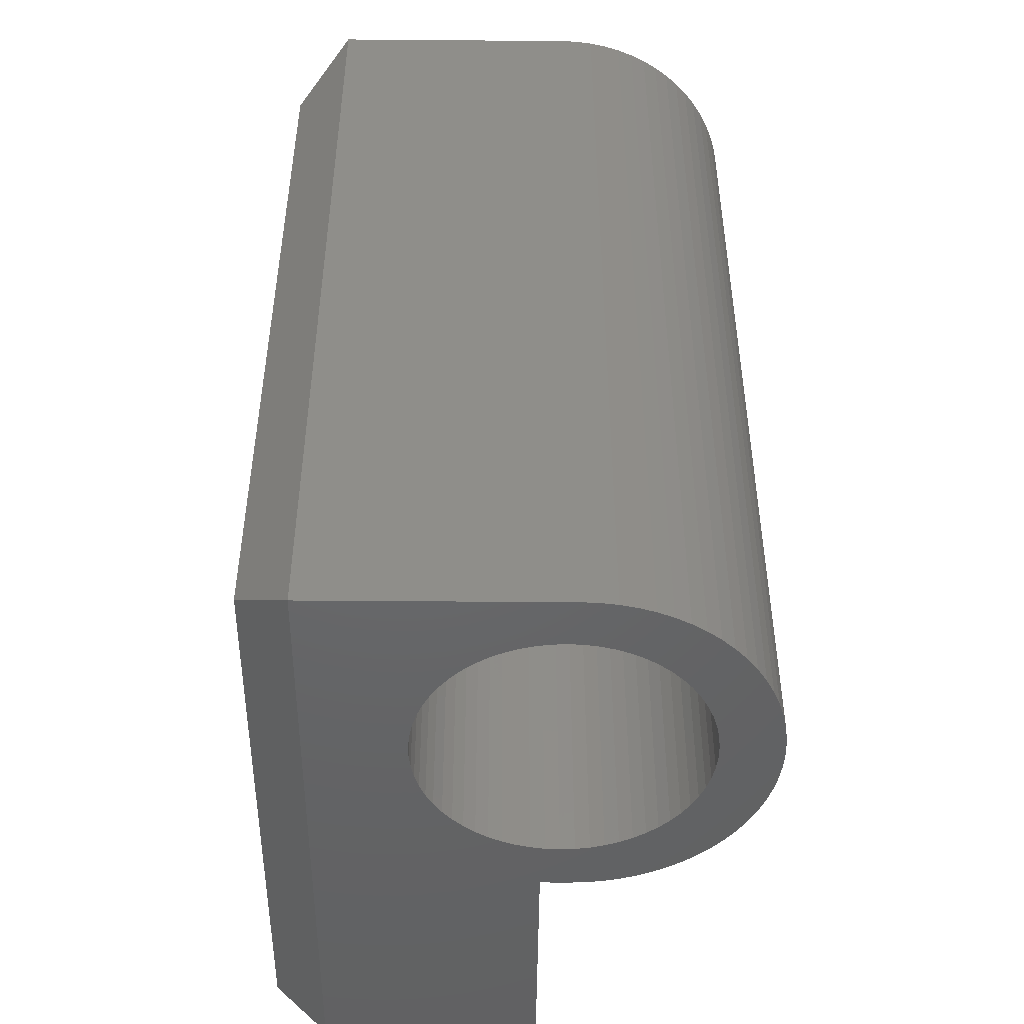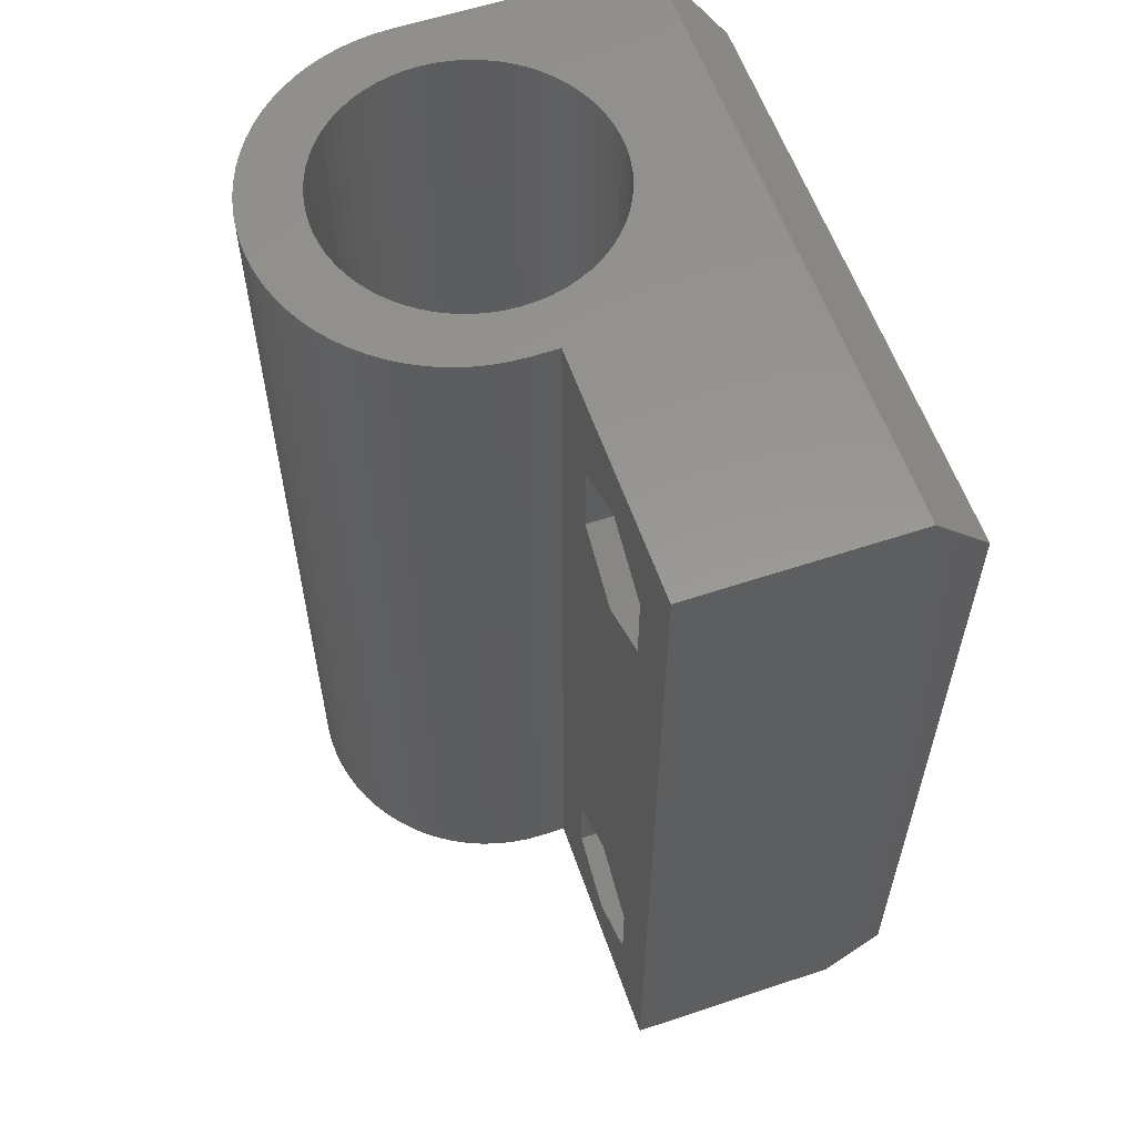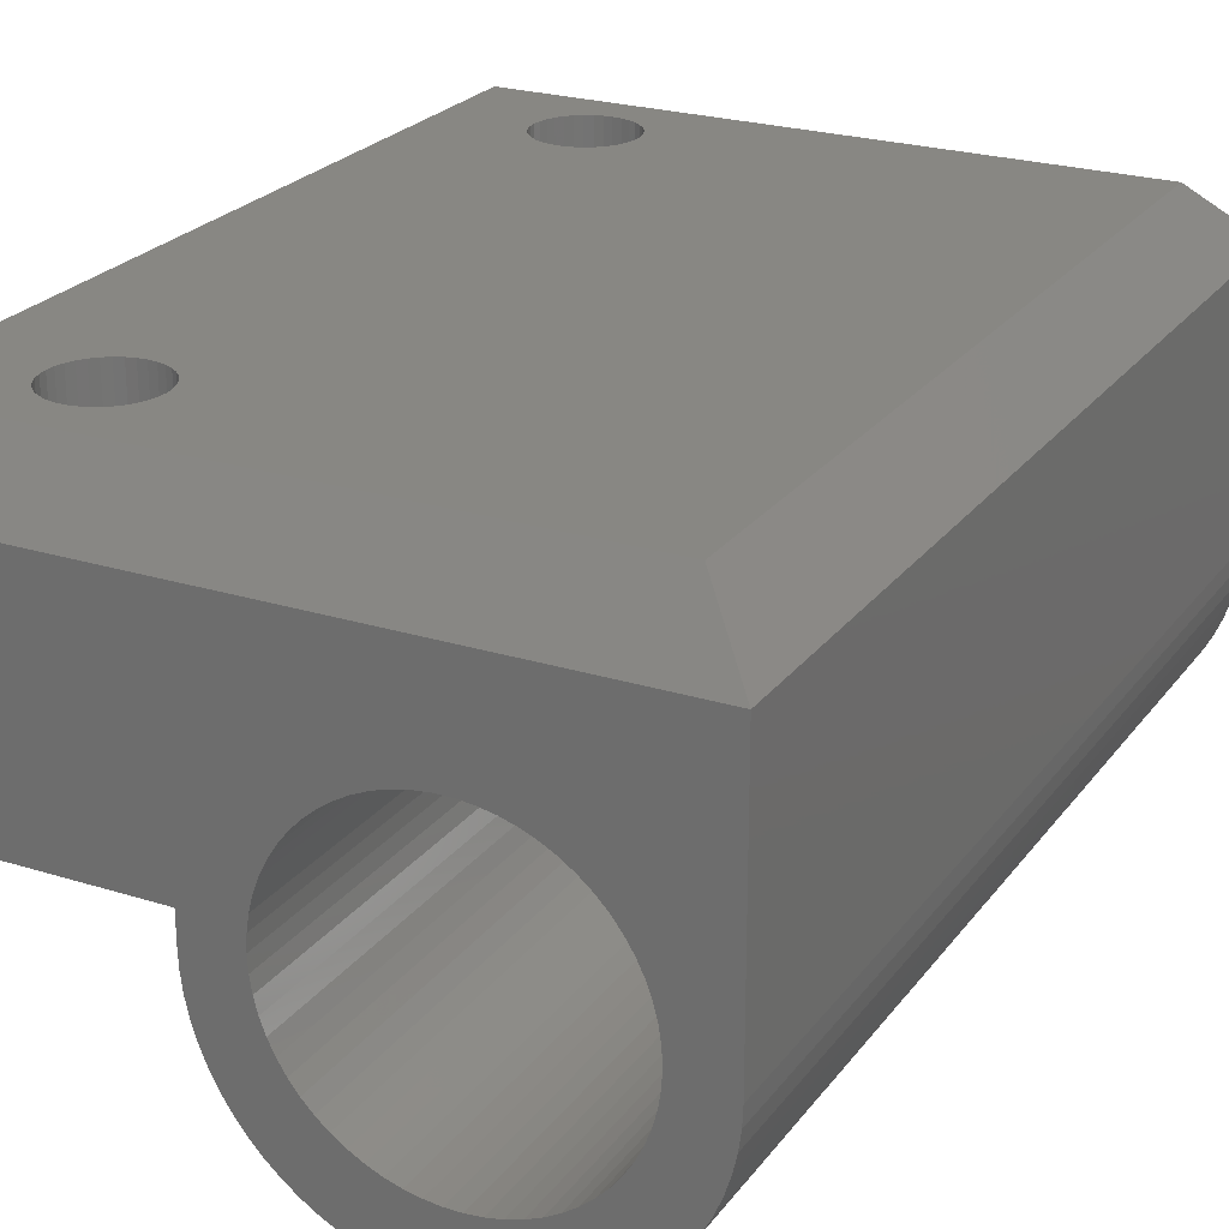
<metadata>
{"format":"stl","ext":"stl","renderer":"f3d","projection":"perspective","resolution":1024,"background":"white","views":[{"elev":-47.2,"azim":-90.5,"up":"+Z"},{"elev":58.6,"azim":71.0,"up":"+Z"},{"elev":24.1,"azim":-152.5,"up":"+Y"}]}
</metadata>
<code>
# stl→obj: 378 verts, 764 faces
v 28 15 5
v 27.57 15 5.038
v 27.57 4 5.038
v 27.14 15 5.151
v 27.14 4 5.151
v 26.75 15 5.335
v 26.75 4 5.335
v 26.39 15 5.585
v 26.39 4 5.585
v 26.08 15 5.893
v 26.08 4 5.893
v 25.83 15 6.25
v 25.83 4 6.25
v 25.65 15 6.645
v 25.65 4 6.645
v 25.54 15 7.066
v 25.54 4 7.066
v 25.5 15 7.5
v 25.5 4 7.5
v 25.54 15 7.934
v 25.54 4 7.934
v 25.65 15 8.355
v 25.65 4 8.355
v 25.83 15 8.75
v 25.83 4 8.75
v 26.08 15 9.107
v 26.08 4 9.107
v 26.39 15 9.415
v 26.39 4 9.415
v 26.75 15 9.665
v 26.75 4 9.665
v 27.14 15 9.849
v 27.14 4 9.849
v 27.57 15 9.962
v 27.57 4 9.962
v 28 15 10
v 28 4 10
v 28.43 15 9.962
v 28.43 4 9.962
v 28.86 15 9.849
v 28.86 4 9.849
v 29.25 15 9.665
v 29.25 4 9.665
v 29.61 15 9.415
v 29.61 4 9.415
v 29.92 15 9.107
v 29.92 4 9.107
v 30.17 15 8.75
v 30.17 4 8.75
v 30.35 15 8.355
v 30.35 4 8.355
v 30.46 15 7.934
v 30.46 4 7.934
v 30.5 15 7.5
v 30.5 4 7.5
v 30.46 15 7.066
v 30.46 4 7.066
v 30.35 15 6.645
v 30.35 4 6.645
v 30.17 15 6.25
v 30.17 4 6.25
v 29.92 15 5.893
v 29.92 4 5.893
v 29.61 15 5.585
v 29.61 4 5.585
v 29.25 15 5.335
v 29.25 4 5.335
v 28.86 15 5.151
v 28.86 4 5.151
v 28.43 15 5.038
v 28.43 4 5.038
v 28 4 5
v 35 15 3
v 3 15 3
v 28.43 15 40.04
v 35 15 47
v 29.61 15 44.42
v 29.25 15 44.67
v 30.17 15 43.75
v 29.92 15 44.11
v 27.57 15 40.04
v 28 15 40
v 30.46 15 42.93
v 30.35 15 43.36
v 30.35 15 41.64
v 27.14 15 40.15
v 30.46 15 42.07
v 30.5 15 42.5
v 30.17 15 41.25
v 28.86 15 40.15
v 29.92 15 40.89
v 29.25 15 40.33
v 29.61 15 40.58
v 3 15 47
v 25.65 15 41.64
v 26.08 15 44.11
v 25.83 15 43.75
v 26.75 15 44.67
v 26.39 15 44.42
v 25.54 15 42.07
v 25.54 15 42.93
v 25.5 15 42.5
v 28.86 15 44.85
v 28.43 15 44.96
v 25.65 15 43.36
v 26.39 15 40.58
v 26.75 15 40.33
v 25.83 15 41.25
v 26.08 15 40.89
v 27.57 15 44.96
v 27.14 15 44.85
v 28 15 45
v -4.337e-16 12 5.718e-32
v 0 12 50
v 35 12 -4.337e-16
v 35 12 50
v 35 0 50
v 35 0 0
v 0 -1.5 0
v 0 -1.5 50
v 21 -1.5 50
v 20.96 -2.415 50
v 20.96 -2.415 0
v 20.84 -3.323 50
v 20.84 -3.323 0
v 20.64 -4.218 50
v 20.64 -4.218 0
v 20.37 -5.091 50
v 20.37 -5.091 0
v 20.02 -5.937 50
v 20.02 -5.937 0
v 19.59 -6.75 50
v 19.59 -6.75 0
v 19.1 -7.523 50
v 19.1 -7.523 0
v 18.54 -8.249 50
v 18.54 -8.249 0
v 17.92 -8.925 50
v 17.92 -8.925 0
v 17.25 -9.543 50
v 17.25 -9.543 0
v 16.52 -10.1 50
v 16.52 -10.1 0
v 15.75 -10.59 50
v 15.75 -10.59 0
v 14.94 -11.02 50
v 14.94 -11.02 0
v 14.09 -11.37 50
v 14.09 -11.37 0
v 13.22 -11.64 50
v 13.22 -11.64 0
v 12.32 -11.84 50
v 12.32 -11.84 0
v 11.42 -11.96 50
v 11.42 -11.96 0
v 10.5 -12 50
v 10.5 -12 0
v 9.585 -11.96 50
v 9.585 -11.96 0
v 8.677 -11.84 50
v 8.677 -11.84 0
v 7.782 -11.64 50
v 7.782 -11.64 0
v 6.909 -11.37 50
v 6.909 -11.37 0
v 6.063 -11.02 50
v 6.063 -11.02 0
v 5.25 -10.59 50
v 5.25 -10.59 0
v 4.477 -10.1 50
v 4.477 -10.1 0
v 3.751 -9.543 50
v 3.751 -9.543 0
v 3.075 -8.925 50
v 3.075 -8.925 0
v 2.457 -8.249 50
v 2.457 -8.249 0
v 1.899 -7.523 50
v 1.899 -7.523 0
v 1.407 -6.75 50
v 1.407 -6.75 0
v 0.9838 -5.937 50
v 0.9838 -5.937 0
v 0.6332 -5.091 50
v 0.6332 -5.091 0
v 0.3578 -4.218 50
v 0.3578 -4.218 0
v 0.1595 -3.323 50
v 0.1595 -3.323 0
v 0.03996 -2.415 50
v 0.03996 -2.415 0
v 21 -1.5 0
v 21 0 3.674e-16
v 21 0 50
v 17.58 -4.037 0
v 17.85 -3.305 0
v 17.23 -4.737 0
v 16.82 -5.399 0
v 16.34 -6.016 0
v 15.81 -6.581 0
v 15.21 -7.089 0
v 14.57 -7.535 0
v 18.16 -1.779 0
v 18.04 -2.55 0
v 9.334 6.611 0
v 8.57 6.454 0
v 18.16 -0.221 0
v 18.04 0.55 0
v 18.2 -1 0
v 13.89 -7.913 0
v 5.787 -7.089 0
v 5.195 -6.581 0
v 3.153 1.305 0
v 3.768 2.737 0
v 3.424 2.037 0
v 10.11 6.69 0
v 13.17 -8.221 0
v 11.67 -8.611 0
v 12.43 -8.454 0
v 10.89 -8.69 0
v 6.427 -7.535 0
v 4.658 -6.016 0
v 3.768 -4.737 0
v 5.787 5.089 0
v 5.195 4.581 0
v 7.109 5.913 0
v 6.427 5.535 0
v 7.826 6.221 0
v 11.67 6.611 0
v 17.85 1.305 0
v 17.58 2.037 0
v 10.11 -8.69 0
v 9.334 -8.611 0
v 8.57 -8.454 0
v 7.109 -7.913 0
v 7.826 -8.221 0
v 4.18 -5.399 0
v 3.424 -4.037 0
v 4.18 3.399 0
v 4.658 4.016 0
v 10.89 6.69 0
v 16.82 3.399 0
v 16.34 4.016 0
v 17.23 2.737 0
v 3.153 -3.305 0
v 2.958 -2.55 0
v 13.17 6.221 0
v 12.43 6.454 0
v 2.84 -1.779 0
v 2.8 -1 0
v 13.89 5.913 0
v 15.21 5.089 0
v 14.57 5.535 0
v 15.81 4.581 0
v 2.958 0.55 0
v 2.84 -0.221 0
v 2.958 -2.55 50
v 3.153 -3.305 50
v 15.21 -7.089 50
v 15.81 -6.581 50
v 16.34 -6.016 50
v 16.82 -5.399 50
v 17.23 -4.737 50
v 17.58 -4.037 50
v 17.85 -3.305 50
v 13.89 5.913 50
v 14.57 5.535 50
v 11.67 6.611 50
v 12.43 6.454 50
v 7.826 6.221 50
v 8.57 6.454 50
v 3.153 1.305 50
v 3.424 2.037 50
v 2.958 0.55 50
v 2.84 -1.779 50
v 3.424 -4.037 50
v 3.768 -4.737 50
v 4.18 -5.399 50
v 15.21 5.089 50
v 13.17 6.221 50
v 10.89 6.69 50
v 7.109 5.913 50
v 3.768 2.737 50
v 4.18 3.399 50
v 2.8 -1 50
v 2.84 -0.221 50
v 18.2 -1 50
v 17.23 2.737 50
v 17.58 2.037 50
v 10.11 6.69 50
v 9.334 6.611 50
v 5.787 5.089 50
v 6.427 5.535 50
v 4.658 4.016 50
v 5.195 4.581 50
v 4.658 -6.016 50
v 5.195 -6.581 50
v 5.787 -7.089 50
v 6.427 -7.535 50
v 7.109 -7.913 50
v 14.57 -7.535 50
v 18.04 -2.55 50
v 18.16 -1.779 50
v 16.82 3.399 50
v 15.81 4.581 50
v 16.34 4.016 50
v 7.826 -8.221 50
v 9.334 -8.611 50
v 8.57 -8.454 50
v 10.11 -8.69 50
v 10.89 -8.69 50
v 11.67 -8.611 50
v 12.43 -8.454 50
v 13.89 -7.913 50
v 13.17 -8.221 50
v 17.85 1.305 50
v 18.04 0.55 50
v 18.16 -0.221 50
v 27.57 4 40.04
v 27.14 4 40.15
v 26.75 4 40.33
v 26.39 4 40.58
v 26.08 4 40.89
v 25.83 4 41.25
v 25.65 4 41.64
v 25.54 4 42.07
v 25.5 4 42.5
v 25.54 4 42.93
v 25.65 4 43.36
v 25.83 4 43.75
v 26.08 4 44.11
v 26.39 4 44.42
v 26.75 4 44.67
v 27.14 4 44.85
v 27.57 4 44.96
v 28 4 45
v 28.43 4 44.96
v 28.86 4 44.85
v 29.25 4 44.67
v 29.61 4 44.42
v 29.92 4 44.11
v 30.17 4 43.75
v 30.35 4 43.36
v 30.46 4 42.93
v 30.5 4 42.5
v 30.46 4 42.07
v 30.35 4 41.64
v 30.17 4 41.25
v 29.92 4 40.89
v 29.61 4 40.58
v 29.25 4 40.33
v 28.86 4 40.15
v 28.43 4 40.04
v 28 4 40
v 24.35 4 44.61
v 28 4 46.71
v 31.65 4 40.39
v 31.65 4 44.61
v 24.35 4 40.39
v 28 4 38.29
v 28 0 46.71
v 24.35 0 44.61
v 24.35 0 40.39
v 28 0 38.29
v 31.65 0 40.39
v 31.65 0 44.61
v 31.65 0 9.608
v 31.65 0 5.395
v 24.35 0 9.605
v 28 0 11.71
v 24.35 0 5.392
v 28 0 3.287
v 28 4 11.71
v 31.65 4 5.395
v 31.65 4 9.608
v 28 4 3.287
v 24.35 4 9.605
v 24.35 4 5.392
f 1 2 3
f 2 4 5
f 4 6 7
f 6 8 9
f 8 10 11
f 10 12 13
f 12 14 15
f 14 16 17
f 16 18 19
f 18 20 21
f 20 22 23
f 22 24 25
f 24 26 27
f 26 28 29
f 28 30 31
f 30 32 33
f 32 34 35
f 34 36 37
f 36 38 39
f 38 40 41
f 40 42 43
f 42 44 45
f 44 46 47
f 46 48 49
f 48 50 51
f 50 52 53
f 52 54 55
f 54 56 57
f 56 58 59
f 58 60 61
f 60 62 63
f 62 64 65
f 64 66 67
f 66 68 69
f 68 70 71
f 70 1 72
f 72 71 70
f 71 69 68
f 69 67 66
f 67 65 64
f 65 63 62
f 63 61 60
f 61 59 58
f 59 57 56
f 57 55 54
f 55 53 52
f 53 51 50
f 51 49 48
f 49 47 46
f 47 45 44
f 45 43 42
f 43 41 40
f 41 39 38
f 39 37 36
f 37 35 34
f 35 33 32
f 33 31 30
f 31 29 28
f 29 27 26
f 27 25 24
f 25 23 22
f 23 21 20
f 21 19 18
f 19 17 16
f 17 15 14
f 15 13 12
f 13 11 10
f 11 9 8
f 9 7 6
f 7 5 4
f 5 3 2
f 3 72 1
f 73 74 2
f 73 70 68
f 2 1 73
f 74 16 14
f 1 70 73
f 74 6 4
f 74 10 8
f 14 12 74
f 73 66 64
f 4 2 74
f 12 10 74
f 75 38 36
f 75 42 40
f 75 46 44
f 64 62 73
f 8 6 74
f 76 77 78
f 76 79 80
f 40 38 75
f 75 48 46
f 75 73 50
f 73 60 58
f 68 66 73
f 34 81 82
f 80 77 76
f 76 83 84
f 76 73 85
f 44 42 75
f 73 52 50
f 73 56 54
f 62 60 73
f 86 32 30
f 34 86 81
f 84 79 76
f 76 87 88
f 73 89 85
f 73 75 90
f 50 48 75
f 58 56 73
f 74 20 18
f 74 24 22
f 74 86 26
f 30 28 86
f 82 36 34
f 88 83 76
f 73 91 89
f 36 82 75
f 18 16 74
f 26 24 74
f 34 32 86
f 85 87 76
f 73 92 93
f 54 52 73
f 28 26 86
f 74 94 95
f 94 96 97
f 94 98 99
f 93 91 73
f 22 20 74
f 94 100 95
f 94 101 102
f 99 96 94
f 76 103 104
f 90 92 73
f 102 100 94
f 97 105 94
f 78 103 76
f 74 106 107
f 74 108 109
f 105 101 94
f 107 86 74
f 95 108 74
f 94 110 111
f 76 112 110
f 109 106 74
f 110 94 76
f 111 98 94
f 104 112 76
f 113 114 94
f 94 74 113
f 115 113 74
f 74 73 115
f 116 76 94
f 94 114 116
f 117 118 73
f 118 115 73
f 73 76 117
f 76 116 117
f 113 119 120
f 120 114 113
f 121 122 123
f 122 124 125
f 124 126 127
f 126 128 129
f 128 130 131
f 130 132 133
f 132 134 135
f 134 136 137
f 136 138 139
f 138 140 141
f 140 142 143
f 142 144 145
f 144 146 147
f 146 148 149
f 148 150 151
f 150 152 153
f 152 154 155
f 154 156 157
f 156 158 159
f 158 160 161
f 160 162 163
f 162 164 165
f 164 166 167
f 166 168 169
f 168 170 171
f 170 172 173
f 172 174 175
f 174 176 177
f 176 178 179
f 178 180 181
f 180 182 183
f 182 184 185
f 184 186 187
f 186 188 189
f 188 190 191
f 190 120 119
f 119 191 190
f 191 189 188
f 189 187 186
f 187 185 184
f 185 183 182
f 183 181 180
f 181 179 178
f 179 177 176
f 177 175 174
f 175 173 172
f 173 171 170
f 171 169 168
f 169 167 166
f 167 165 164
f 165 163 162
f 163 161 160
f 161 159 158
f 159 157 156
f 157 155 154
f 155 153 152
f 153 151 150
f 151 149 148
f 149 147 146
f 147 145 144
f 145 143 142
f 143 141 140
f 141 139 138
f 139 137 136
f 137 135 134
f 135 133 132
f 133 131 130
f 131 129 128
f 129 127 126
f 127 125 124
f 125 123 122
f 123 192 121
f 121 192 193
f 193 194 121
f 129 195 196
f 131 197 195
f 133 198 197
f 135 137 199
f 137 139 200
f 141 201 200
f 143 202 201
f 192 123 203
f 123 125 204
f 195 129 131
f 197 131 133
f 200 199 137
f 201 141 143
f 204 203 123
f 125 127 196
f 133 135 198
f 200 139 141
f 113 205 206
f 193 207 208
f 193 192 209
f 196 204 125
f 199 198 135
f 145 210 202
f 171 173 211
f 173 175 212
f 119 113 213
f 113 214 215
f 113 216 205
f 209 207 193
f 196 127 129
f 202 143 145
f 147 149 217
f 153 218 219
f 155 220 218
f 169 171 221
f 212 211 173
f 177 222 212
f 181 183 223
f 215 213 113
f 113 224 225
f 113 226 227
f 206 228 113
f 113 115 229
f 193 230 231
f 203 209 192
f 217 210 147
f 149 151 219
f 218 153 155
f 157 159 232
f 159 161 233
f 161 163 234
f 167 235 236
f 235 167 169
f 212 175 177
f 179 237 222
f 237 179 181
f 183 185 238
f 113 239 214
f 225 240 113
f 228 226 113
f 229 241 113
f 193 242 243
f 231 244 193
f 145 147 210
f 219 151 153
f 220 155 157
f 234 233 161
f 165 236 234
f 221 235 169
f 222 177 179
f 238 223 183
f 185 187 245
f 189 246 245
f 240 239 113
f 241 216 113
f 115 247 248
f 115 118 193
f 244 242 193
f 219 217 149
f 233 232 159
f 236 165 167
f 223 237 181
f 245 187 189
f 191 249 246
f 119 250 249
f 227 224 113
f 115 251 247
f 115 252 253
f 193 254 115
f 208 230 193
f 234 163 165
f 245 238 185
f 249 191 119
f 248 229 115
f 254 252 115
f 232 220 157
f 246 189 191
f 119 255 256
f 253 251 115
f 211 221 171
f 213 255 119
f 256 250 119
f 243 254 193
f 190 188 257
f 188 186 258
f 142 140 259
f 140 138 260
f 136 261 260
f 134 262 261
f 132 130 263
f 130 128 264
f 128 126 265
f 116 266 267
f 116 268 269
f 114 270 271
f 114 272 273
f 120 274 272
f 120 190 275
f 258 257 188
f 184 276 258
f 182 277 276
f 180 278 277
f 260 259 140
f 261 136 134
f 262 134 132
f 265 264 128
f 267 279 116
f 269 280 116
f 114 281 268
f 114 282 270
f 114 283 284
f 272 114 120
f 120 285 286
f 257 275 190
f 276 184 182
f 277 182 180
f 260 138 136
f 264 263 130
f 121 194 287
f 116 288 289
f 280 266 116
f 114 290 281
f 271 291 114
f 114 292 293
f 114 294 295
f 273 283 114
f 275 285 120
f 180 178 278
f 178 176 296
f 176 174 297
f 172 298 297
f 170 299 298
f 168 300 299
f 144 142 301
f 263 262 132
f 124 302 265
f 122 303 302
f 303 122 121
f 116 304 288
f 116 305 306
f 268 116 114
f 293 282 114
f 284 294 114
f 258 186 184
f 297 296 176
f 298 172 170
f 299 170 168
f 166 164 307
f 160 308 309
f 158 310 308
f 156 311 310
f 154 152 312
f 152 150 313
f 146 314 315
f 314 146 144
f 265 126 124
f 287 303 121
f 306 304 116
f 291 290 114
f 286 274 120
f 297 174 172
f 307 300 166
f 164 162 309
f 308 160 158
f 310 158 156
f 313 312 152
f 148 315 313
f 301 314 144
f 302 124 122
f 116 316 317
f 279 305 116
f 296 278 178
f 309 307 164
f 156 154 311
f 313 150 148
f 259 301 142
f 317 318 116
f 295 292 114
f 309 162 160
f 315 148 146
f 289 316 116
f 312 311 154
f 116 287 194
f 168 166 300
f 318 287 116
f 194 117 116
f 209 203 303
f 203 204 302
f 204 196 265
f 196 195 264
f 195 197 263
f 197 198 262
f 198 199 261
f 199 200 260
f 200 201 259
f 201 202 301
f 202 210 314
f 210 217 315
f 217 219 313
f 219 218 312
f 218 220 311
f 220 232 310
f 232 233 308
f 233 234 309
f 234 236 307
f 236 235 300
f 235 221 299
f 221 211 298
f 211 212 297
f 212 222 296
f 222 237 278
f 237 223 277
f 223 238 276
f 238 245 258
f 245 246 257
f 246 249 275
f 249 250 285
f 250 256 286
f 256 255 274
f 255 213 272
f 213 215 273
f 215 214 283
f 214 239 284
f 239 240 294
f 240 225 295
f 225 224 292
f 224 227 293
f 227 226 282
f 226 228 270
f 228 206 271
f 206 205 291
f 205 216 290
f 216 241 281
f 241 229 268
f 229 248 269
f 248 247 280
f 247 251 266
f 251 253 267
f 253 252 279
f 252 254 305
f 254 243 306
f 243 242 304
f 242 244 288
f 244 231 289
f 231 230 316
f 230 208 317
f 208 207 318
f 209 287 318
f 318 207 209
f 318 317 208
f 317 316 230
f 316 289 231
f 289 288 244
f 288 304 242
f 304 306 243
f 306 305 254
f 305 279 252
f 279 267 253
f 267 266 251
f 266 280 247
f 280 269 248
f 269 268 229
f 268 281 241
f 281 290 216
f 290 291 205
f 291 271 206
f 271 270 228
f 270 282 226
f 282 293 227
f 293 292 224
f 292 295 225
f 295 294 240
f 294 284 239
f 284 283 214
f 283 273 215
f 273 272 213
f 272 274 255
f 274 286 256
f 286 285 250
f 285 275 249
f 275 257 246
f 257 258 245
f 258 276 238
f 276 277 223
f 277 278 237
f 278 296 222
f 296 297 212
f 297 298 211
f 298 299 221
f 299 300 235
f 300 307 236
f 307 309 234
f 309 308 233
f 308 310 232
f 310 311 220
f 311 312 218
f 312 313 219
f 313 315 217
f 315 314 210
f 314 301 202
f 301 259 201
f 259 260 200
f 260 261 199
f 261 262 198
f 262 263 197
f 263 264 195
f 264 265 196
f 265 302 204
f 302 303 203
f 303 287 209
f 82 81 319
f 81 86 320
f 86 107 321
f 107 106 322
f 106 109 323
f 109 108 324
f 108 95 325
f 95 100 326
f 100 102 327
f 102 101 328
f 101 105 329
f 105 97 330
f 97 96 331
f 96 99 332
f 99 98 333
f 98 111 334
f 111 110 335
f 110 112 336
f 112 104 337
f 104 103 338
f 103 78 339
f 78 77 340
f 77 80 341
f 80 79 342
f 79 84 343
f 84 83 344
f 83 88 345
f 88 87 346
f 87 85 347
f 85 89 348
f 89 91 349
f 91 93 350
f 93 92 351
f 92 90 352
f 90 75 353
f 75 82 354
f 354 353 75
f 353 352 90
f 352 351 92
f 351 350 93
f 350 349 91
f 349 348 89
f 348 347 85
f 347 346 87
f 346 345 88
f 345 344 83
f 344 343 84
f 343 342 79
f 342 341 80
f 341 340 77
f 340 339 78
f 339 338 103
f 338 337 104
f 337 336 112
f 336 335 110
f 335 334 111
f 334 333 98
f 333 332 99
f 332 331 96
f 331 330 97
f 330 329 105
f 329 328 101
f 328 327 102
f 327 326 100
f 326 325 95
f 325 324 108
f 324 323 109
f 323 322 106
f 322 321 107
f 321 320 86
f 320 319 81
f 319 354 82
f 355 332 333
f 356 338 339
f 355 331 332
f 355 329 330
f 357 346 347
f 358 344 345
f 358 340 341
f 339 358 356
f 330 331 355
f 359 326 327
f 347 348 357
f 345 357 358
f 358 342 343
f 339 340 358
f 355 328 329
f 327 355 359
f 357 350 351
f 345 346 357
f 341 342 358
f 327 328 355
f 359 324 325
f 360 351 352
f 357 349 350
f 343 344 358
f 356 333 334
f 325 326 359
f 359 322 323
f 360 320 321
f 352 353 360
f 348 349 357
f 356 336 337
f 334 335 356
f 323 324 359
f 321 359 360
f 351 360 357
f 335 336 356
f 321 322 359
f 360 354 319
f 337 338 356
f 319 320 360
f 333 356 355
f 353 354 360
f 355 356 361
f 361 362 355
f 359 355 362
f 362 363 359
f 360 359 363
f 363 364 360
f 357 360 364
f 364 365 357
f 358 357 365
f 365 366 358
f 356 358 366
f 366 361 356
f 118 365 367
f 367 365 364
f 117 194 361
f 367 368 118
f 364 369 370
f 117 366 365
f 194 362 361
f 364 370 367
f 361 366 117
f 365 118 117
f 194 193 363
f 363 193 369
f 363 362 194
f 193 371 369
f 369 364 363
f 193 118 372
f 372 371 193
f 368 372 118
f 373 41 43
f 373 39 41
f 374 65 67
f 375 43 45
f 373 37 39
f 373 33 35
f 376 67 69
f 374 63 65
f 45 47 375
f 35 37 373
f 377 29 31
f 69 71 376
f 374 61 63
f 375 49 51
f 43 375 373
f 31 373 377
f 378 13 15
f 376 5 7
f 67 376 374
f 374 57 59
f 375 53 55
f 47 49 375
f 377 27 29
f 377 21 23
f 378 11 13
f 378 7 9
f 376 3 5
f 59 61 374
f 55 374 375
f 31 33 373
f 23 25 377
f 378 17 19
f 9 11 378
f 376 72 3
f 55 57 374
f 25 27 377
f 19 377 378
f 7 378 376
f 51 53 375
f 15 17 378
f 19 21 377
f 71 72 376
f 377 373 370
f 370 369 377
f 378 377 369
f 369 371 378
f 376 378 371
f 371 372 376
f 374 376 372
f 372 368 374
f 368 367 375
f 375 374 368
f 373 375 367
f 367 370 373

</code>
